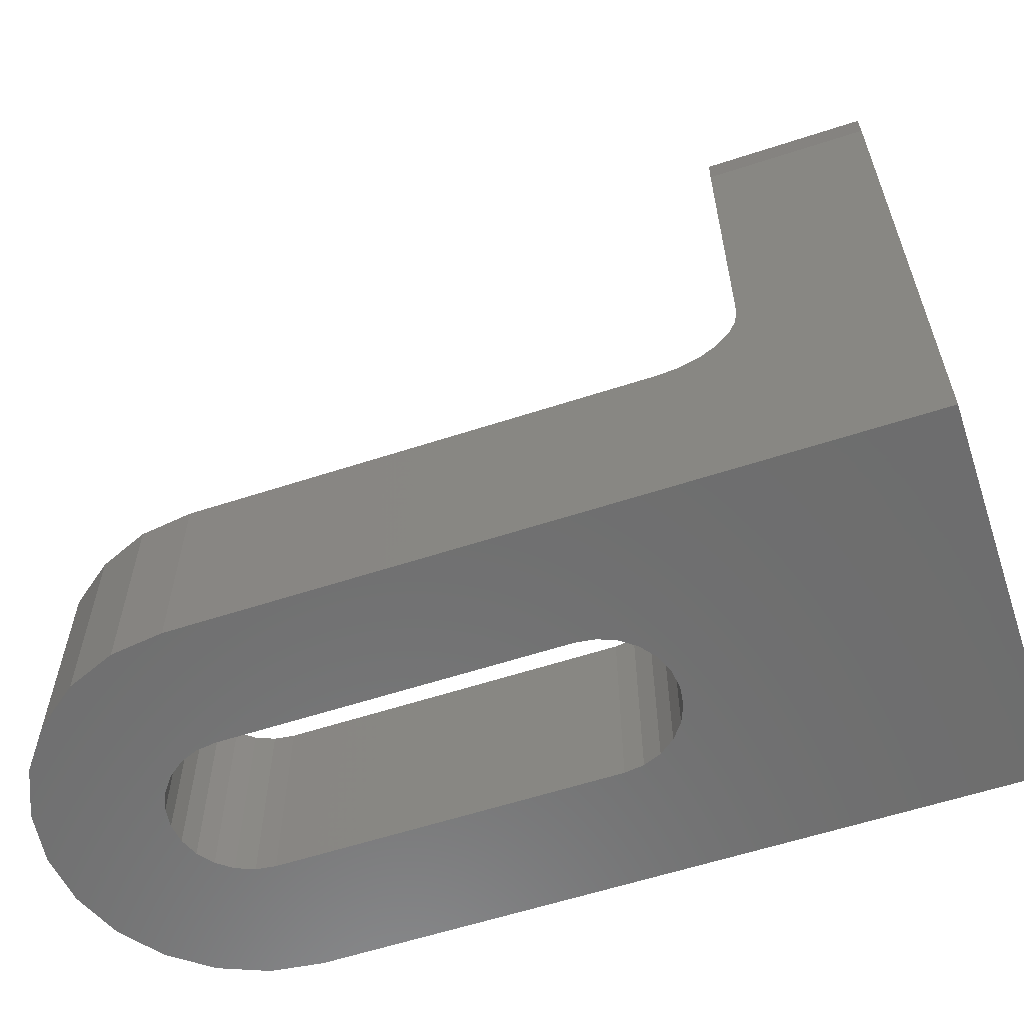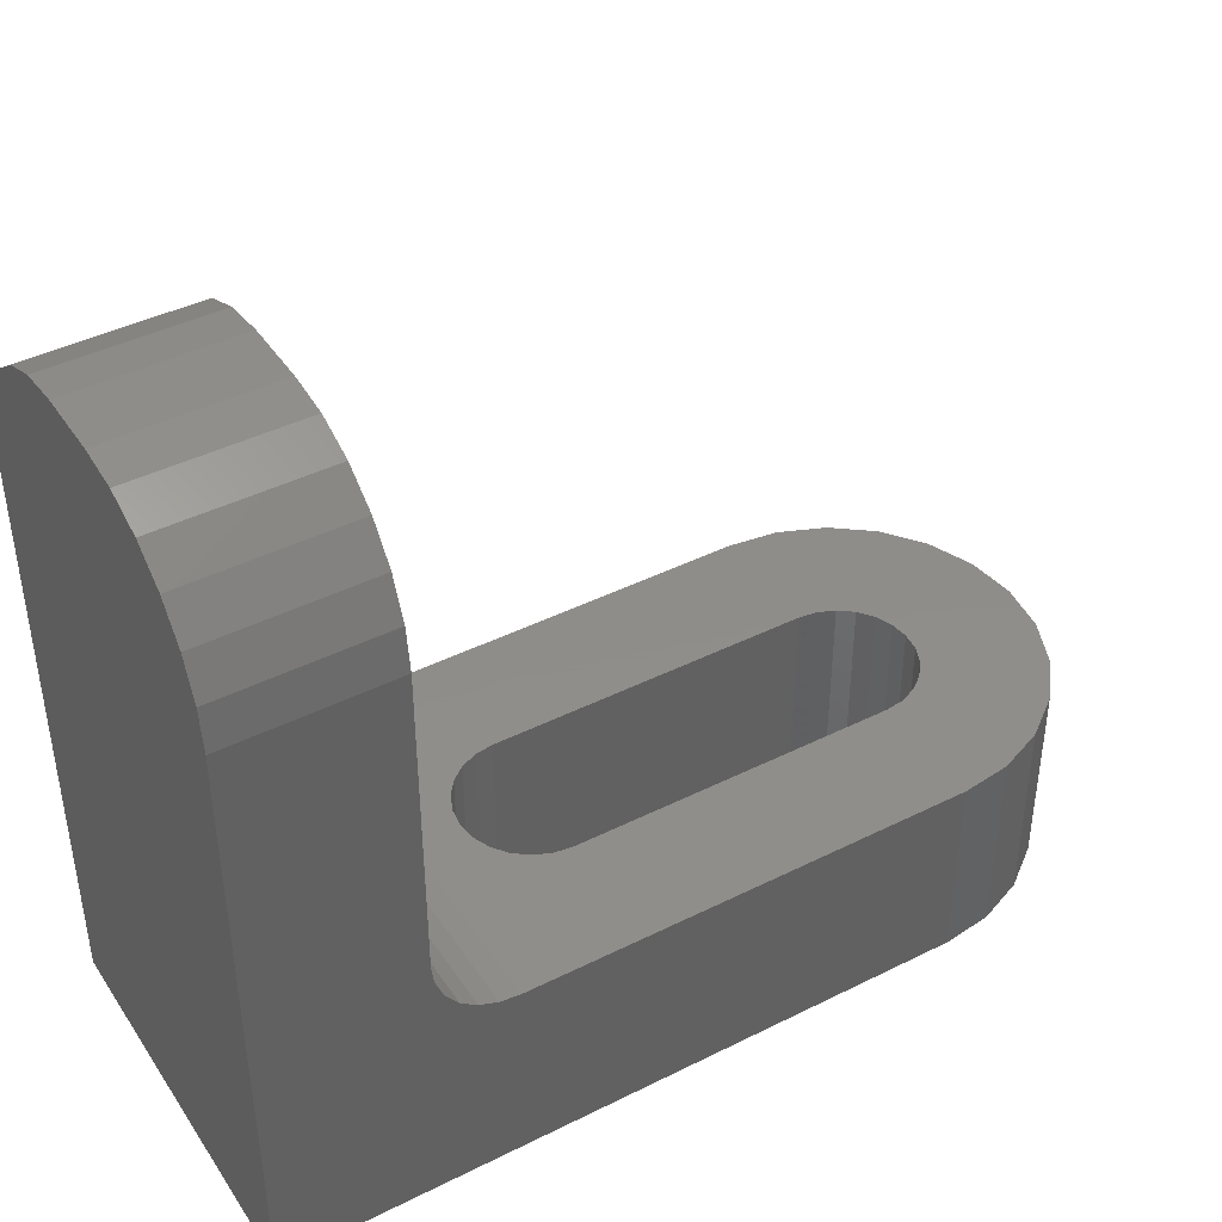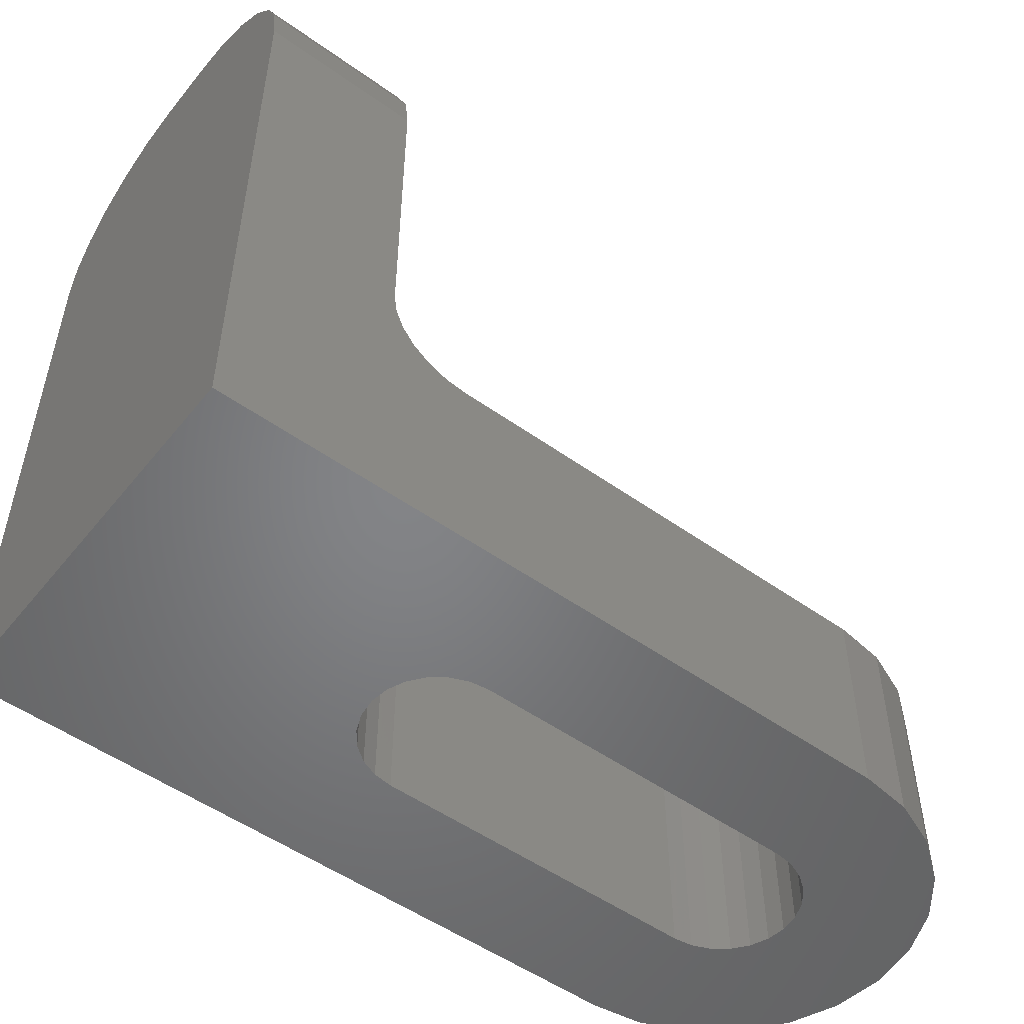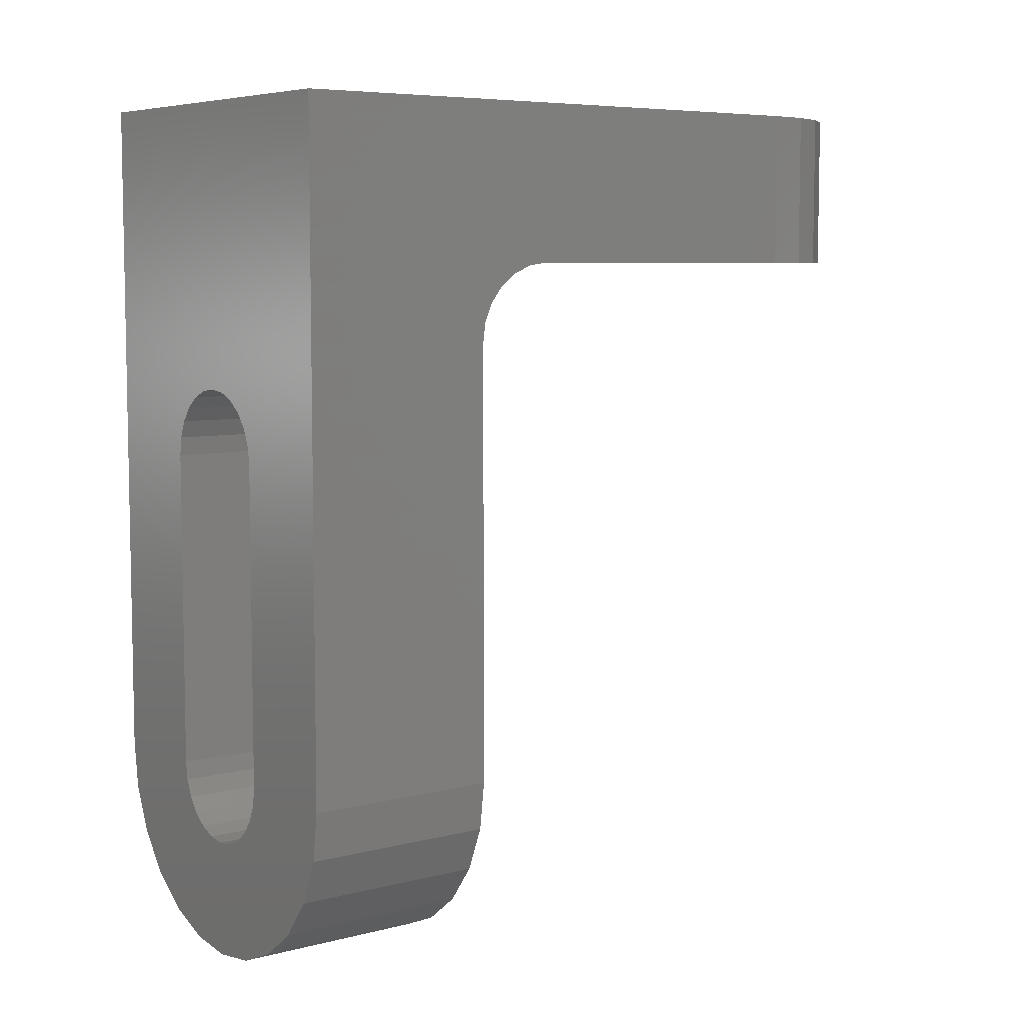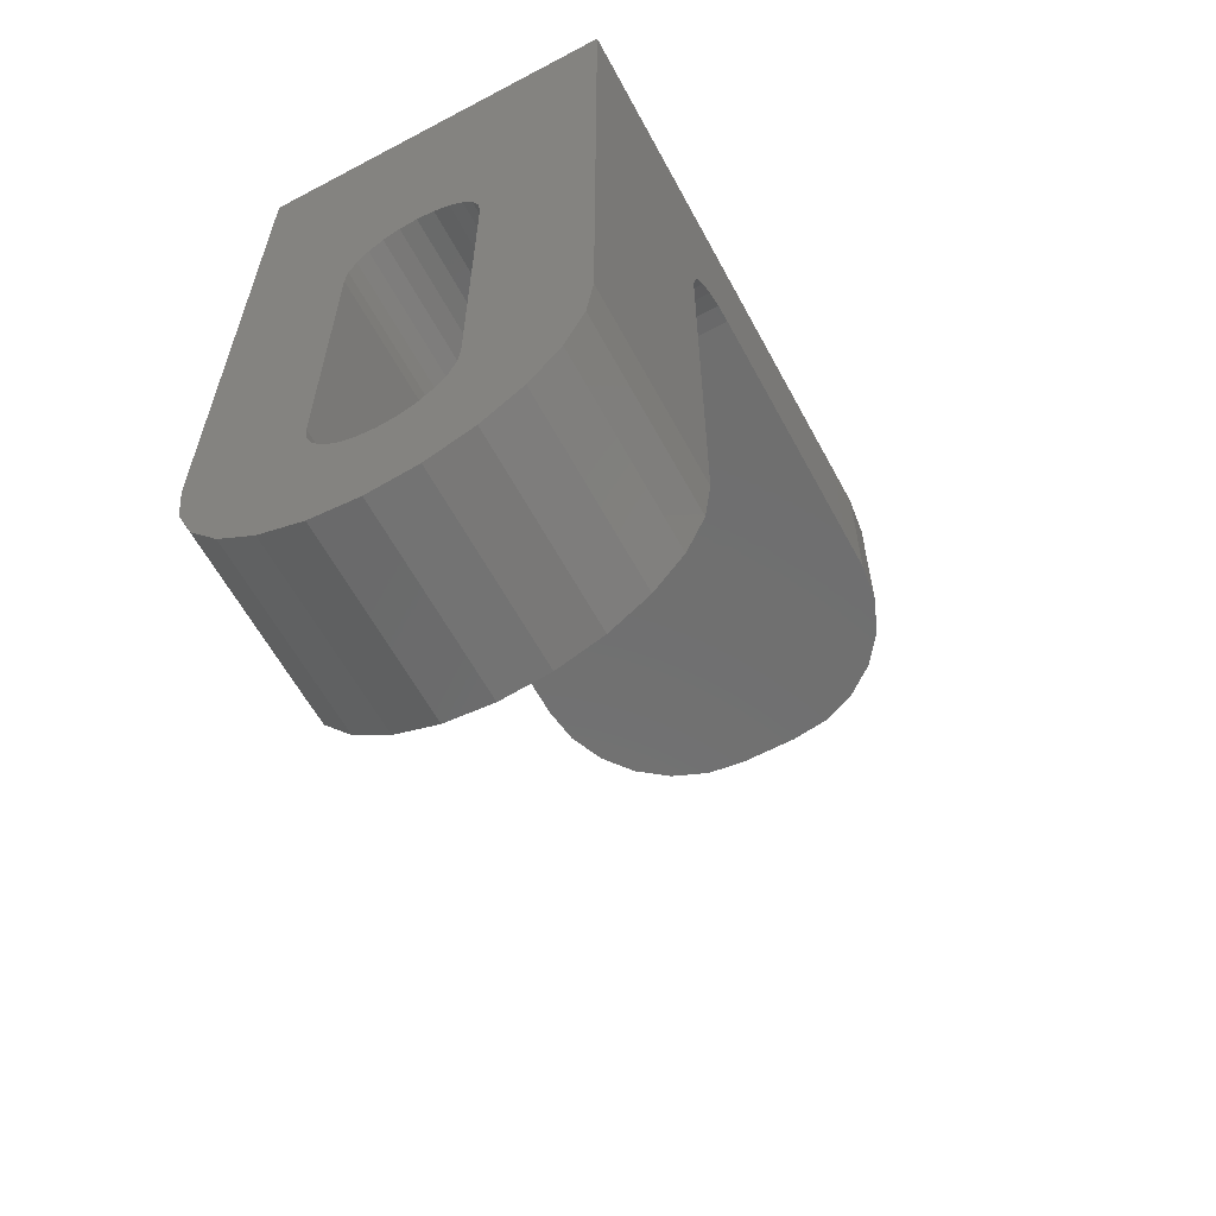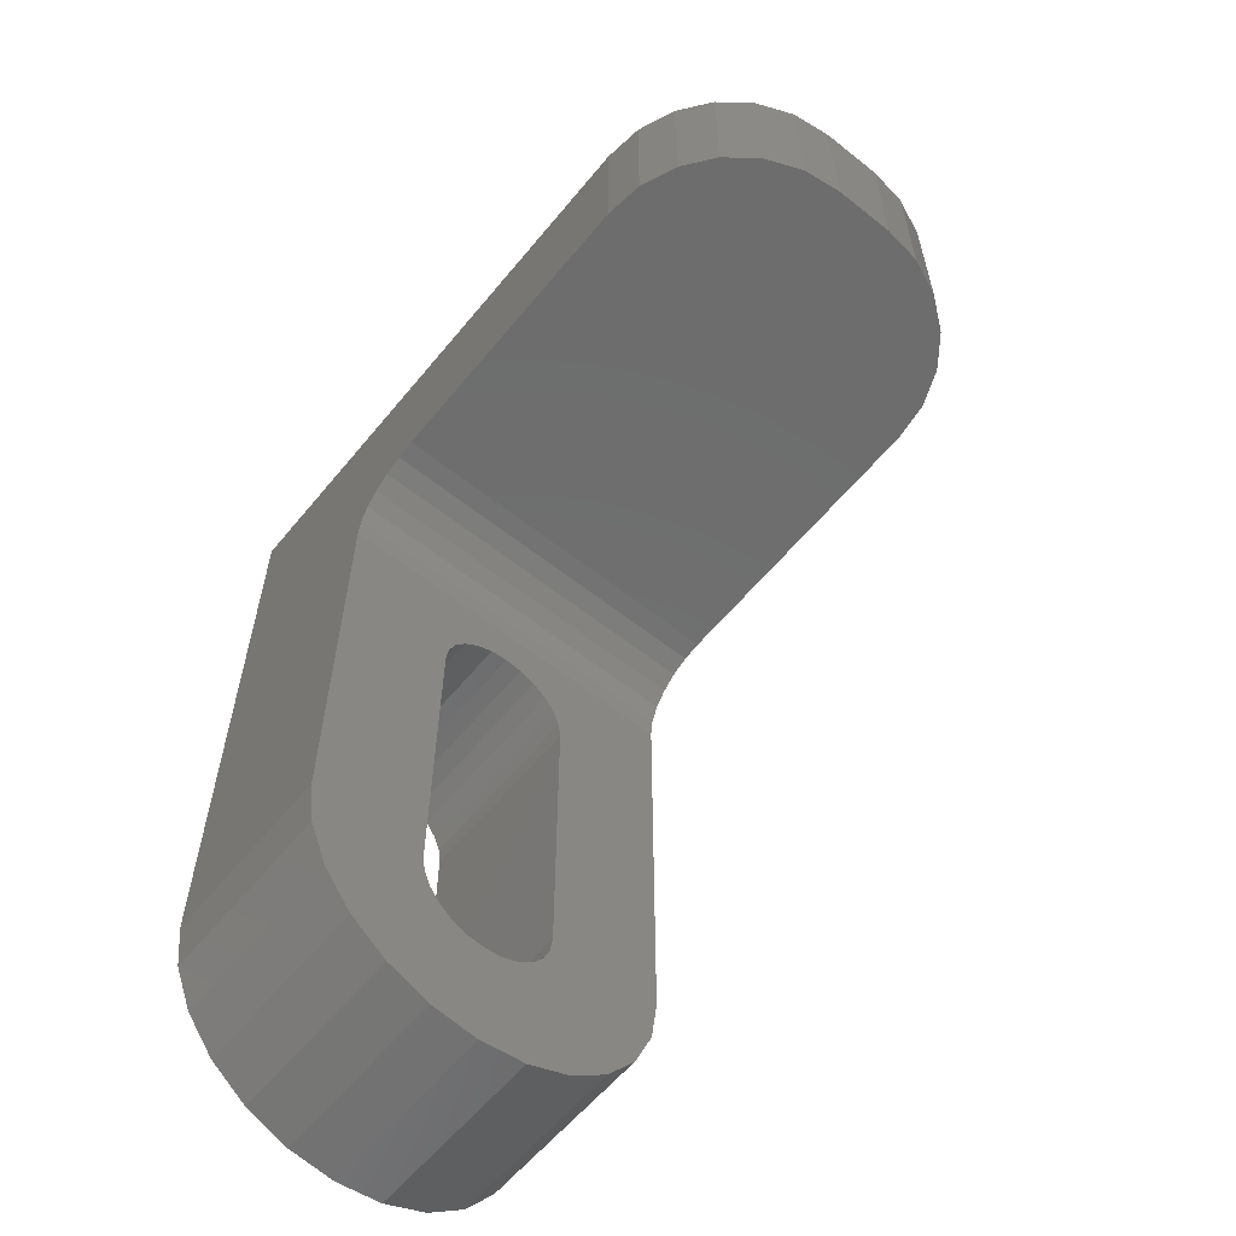
<metadata>
{"format":"stl","ext":"stl","renderer":"f3d","projection":"perspective","resolution":1024,"background":"white","views":[{"elev":-59.7,"azim":108.5,"up":"+Z"},{"elev":42.2,"azim":-120.9,"up":"+Z"},{"elev":-51.8,"azim":-127.7,"up":"+Z"},{"elev":6.7,"azim":-126.9,"up":"+Y"},{"elev":-61.3,"azim":-151.7,"up":"+Y"},{"elev":-59.4,"azim":-39.2,"up":"+Y"}]}
</metadata>
<code>
# stl→obj: 122 verts, 244 faces
v -283.2 86 3.593e-09
v -283.4 85.57 5
v -283.4 85.57 3.593e-09
v -283.2 86 5
v -283.2 76 3.592e-09
v -282.9 75.63 5
v -282.9 75.63 3.592e-09
v -283.2 76 5
v -279.9 85.57 5
v -280.1 86 3.592e-09
v -279.9 85.57 3.592e-09
v -280.1 86 5
v -280.7 86.66 3.592e-09
v -280.3 86.38 5
v -280.7 86.66 5
v -280.3 86.38 3.592e-09
v -280.3 75.63 5
v -280.1 76 3.592e-09
v -280.3 75.63 3.592e-09
v -280.1 76 5
v -281.6 75.1 3.592e-09
v -282.1 75.16 5
v -281.6 75.1 5
v -282.1 75.16 3.592e-09
v -282.1 86.84 3.593e-09
v -281.6 86.9 5
v -282.1 86.84 5
v -281.6 86.9 3.593e-09
v -281.1 86.84 3.592e-09
v -281.1 86.84 5
v -280.7 75.34 5
v -280.7 75.34 3.592e-09
v -283.4 76.44 3.592e-09
v -283.4 76.44 5
v -279.8 76.9 5
v -279.8 85.1 3.592e-09
v -279.8 76.9 3.592e-09
v -279.8 85.1 5
v -282.5 75.34 3.592e-09
v -282.5 75.34 5
v -281.1 75.16 3.592e-09
v -281.1 75.16 5
v -283.4 85.1 3.593e-09
v -283.4 76.9 5
v -283.4 76.9 3.592e-09
v -283.4 85.1 5
v -279.9 76.44 5
v -279.9 76.44 3.592e-09
v -282.9 86.38 3.593e-09
v -282.9 86.38 5
v -282.5 86.66 5
v -282.5 86.66 3.593e-09
v -277 75.66 3.592e-09
v -276.8 76.9 5
v -277 75.66 5
v -276.8 76.9 3.592e-09
v -277.5 74.5 3.592e-09
v -277.5 74.5 5
v -278.2 73.51 3.592e-09
v -278.2 73.51 5
v -279.2 72.75 3.592e-09
v -279.2 72.75 5
v -280.4 72.27 3.592e-09
v -280.4 72.27 5
v -281.6 72.1 3.593e-09
v -281.6 72.1 5
v -282.9 72.27 3.593e-09
v -282.9 72.27 5
v -284 72.75 3.593e-09
v -284 72.75 5
v -285 73.51 3.593e-09
v -285 73.51 5
v -285.8 74.5 5
v -285.8 74.5 3.593e-09
v -286.3 75.66 5
v -286.3 75.66 3.594e-09
v -286.4 76.9 5
v -286.4 76.9 3.594e-09
v -276.8 94.1 3.593e-09
v -286.4 94.1 3.594e-09
v -282.4 94.1 19
v -280.8 90.1 19
v -280.8 94.1 19
v -282.4 90.1 19
v -276.8 88.1 5
v -286.4 88.1 5
v -286.4 89.52 5.586
v -276.8 89.84 6
v -286.4 89.84 6
v -276.8 89.52 5.586
v -286.4 89.1 5.268
v -276.8 88.62 5.068
v -276.8 89.1 5.268
v -286.4 88.62 5.068
v -276.8 90.04 6.482
v -286.4 90.04 6.482
v -276.8 90.1 7
v -286.4 90.1 7
v -276.8 90.1 15
v -276.8 94.1 15
v -286.4 90.1 15
v -286.4 94.1 15
v -285.2 94.1 17.83
v -284.4 90.1 18.46
v -284.4 94.1 18.46
v -285.2 90.1 17.83
v -286.3 90.1 16.04
v -286.3 94.1 16.04
v -277.4 94.1 17
v -278 90.1 17.83
v -277.4 90.1 17
v -278 94.1 17.83
v -283.4 94.1 18.86
v -283.4 90.1 18.86
v -285.9 90.1 17
v -285.9 94.1 17
v -279.8 90.1 18.86
v -279.8 94.1 18.86
v -277 94.1 16.04
v -277 90.1 16.04
v -278.8 94.1 18.46
v -278.8 90.1 18.46
f 1 2 3
f 2 1 4
f 5 6 7
f 6 5 8
f 9 10 11
f 10 9 12
f 13 14 15
f 14 13 16
f 17 18 19
f 18 17 20
f 21 22 23
f 22 21 24
f 25 26 27
f 26 25 28
f 29 15 30
f 15 29 13
f 19 31 17
f 31 19 32
f 33 8 5
f 8 33 34
f 35 36 37
f 36 35 38
f 39 6 40
f 6 39 7
f 41 23 42
f 23 41 21
f 28 30 26
f 30 28 29
f 38 11 36
f 11 38 9
f 43 44 45
f 44 43 46
f 47 37 48
f 37 47 35
f 20 48 18
f 48 20 47
f 49 4 1
f 4 49 50
f 49 51 50
f 51 49 52
f 24 40 22
f 40 24 39
f 45 34 33
f 34 45 44
f 31 41 42
f 41 31 32
f 12 16 10
f 16 12 14
f 52 27 51
f 27 52 25
f 3 46 43
f 46 3 2
f 53 54 55
f 54 53 56
f 57 55 58
f 55 57 53
f 59 58 60
f 58 59 57
f 61 60 62
f 60 61 59
f 63 62 64
f 62 63 61
f 65 64 66
f 64 65 63
f 67 66 68
f 66 67 65
f 69 68 70
f 68 69 67
f 71 70 72
f 70 71 69
f 73 71 72
f 71 73 74
f 75 74 73
f 74 75 76
f 77 76 75
f 76 77 78
f 63 37 61
f 37 63 48
f 48 63 18
f 18 63 19
f 19 63 32
f 32 63 65
f 32 65 41
f 41 65 21
f 21 65 24
f 24 65 67
f 24 67 39
f 39 67 7
f 7 67 69
f 7 69 5
f 5 69 33
f 33 69 45
f 45 69 43
f 79 16 80
f 16 79 10
f 10 79 11
f 11 79 56
f 11 56 53
f 11 53 57
f 11 57 59
f 11 59 36
f 36 59 61
f 36 61 37
f 80 16 13
f 80 13 29
f 80 29 28
f 80 28 25
f 80 25 52
f 80 52 49
f 80 49 1
f 80 1 3
f 80 3 43
f 80 43 69
f 80 69 71
f 80 71 74
f 80 74 76
f 80 76 78
f 81 82 83
f 82 81 84
f 85 9 54
f 9 85 12
f 12 85 14
f 14 85 15
f 15 85 30
f 30 85 86
f 54 9 55
f 55 9 58
f 58 9 60
f 60 9 38
f 60 38 62
f 30 86 26
f 26 86 27
f 27 86 51
f 51 86 50
f 50 86 4
f 4 86 2
f 2 86 46
f 46 86 44
f 44 86 70
f 70 86 72
f 72 86 73
f 73 86 75
f 75 86 77
f 62 35 64
f 35 62 38
f 64 35 47
f 64 47 20
f 64 20 17
f 64 17 31
f 64 31 66
f 66 31 42
f 66 42 23
f 66 23 22
f 66 22 68
f 68 22 40
f 68 40 6
f 68 6 70
f 70 6 8
f 70 8 34
f 70 34 44
f 87 88 89
f 88 87 90
f 91 92 93
f 92 91 94
f 89 95 96
f 95 89 88
f 90 91 93
f 91 90 87
f 94 85 92
f 85 94 86
f 96 97 98
f 97 96 95
f 56 85 54
f 85 56 79
f 85 79 92
f 92 79 93
f 93 79 90
f 90 79 88
f 88 79 95
f 95 79 97
f 97 79 99
f 99 79 100
f 86 78 77
f 78 86 80
f 80 86 94
f 80 94 91
f 80 91 87
f 80 87 89
f 80 89 96
f 80 96 98
f 80 98 101
f 80 101 102
f 103 104 105
f 104 103 106
f 107 102 101
f 102 107 108
f 109 110 111
f 110 109 112
f 113 84 81
f 84 113 114
f 115 108 107
f 108 115 116
f 83 117 118
f 117 83 82
f 119 111 120
f 111 119 109
f 121 110 112
f 110 121 122
f 105 114 113
f 114 105 104
f 118 122 121
f 122 118 117
f 106 116 115
f 116 106 103
f 100 120 99
f 120 100 119
f 118 81 83
f 81 118 113
f 113 118 105
f 105 118 121
f 105 121 103
f 103 121 112
f 103 112 116
f 116 112 109
f 116 109 108
f 108 109 119
f 108 119 102
f 102 119 100
f 102 100 80
f 80 100 79
f 114 82 84
f 82 114 117
f 117 114 104
f 117 104 122
f 122 104 106
f 122 106 110
f 110 106 115
f 110 115 111
f 111 115 107
f 111 107 120
f 120 107 101
f 120 101 99
f 99 101 98
f 99 98 97

</code>
